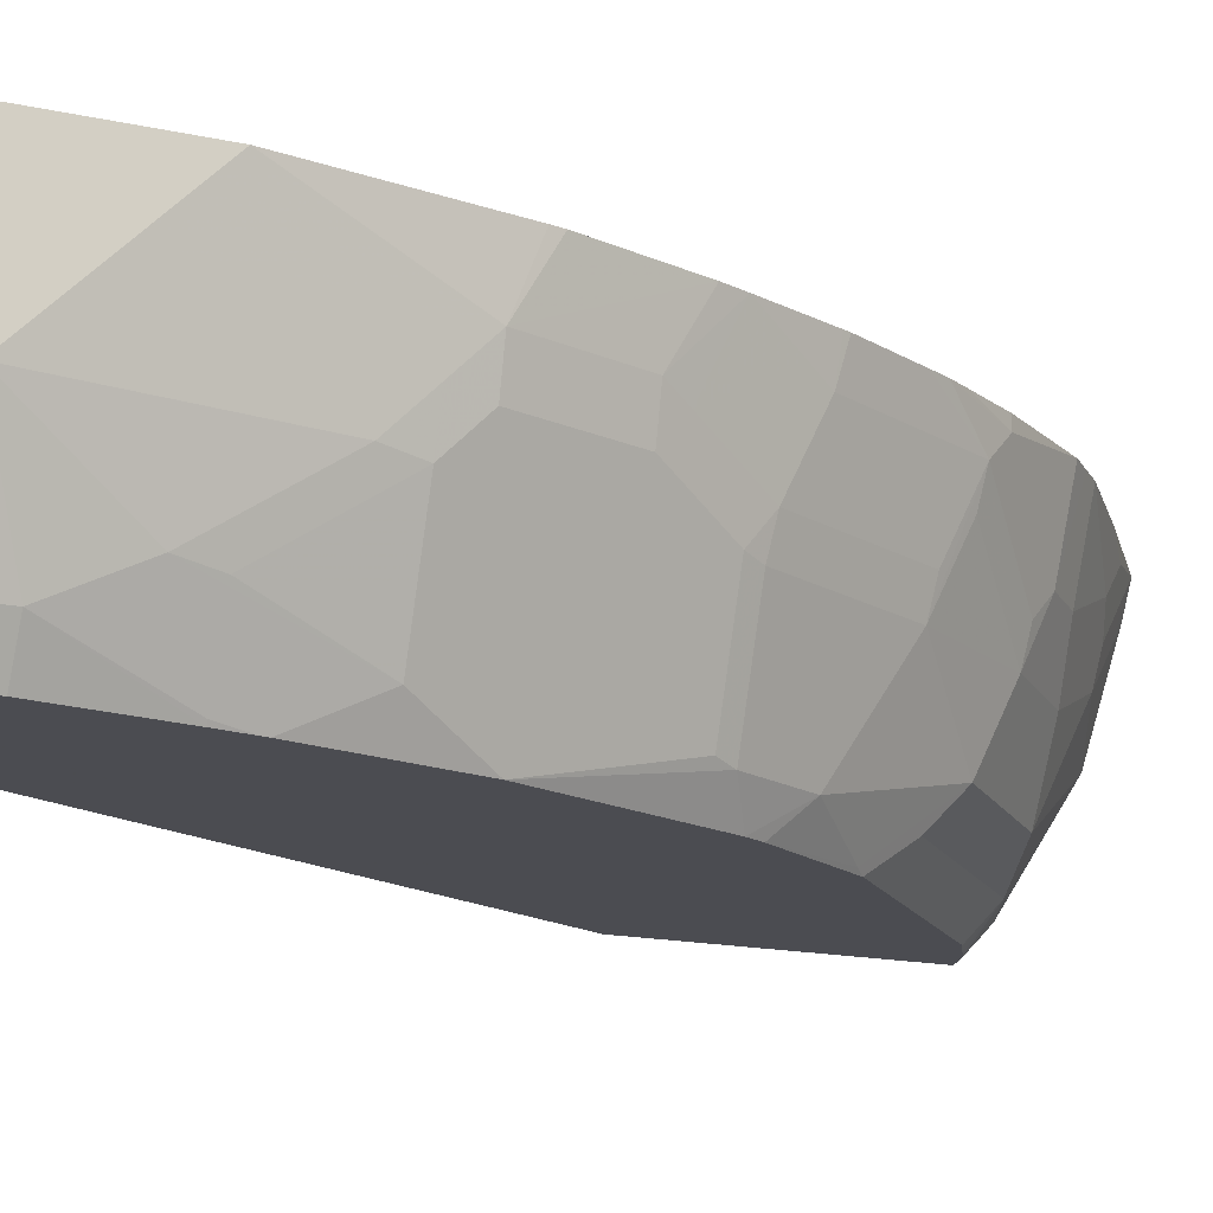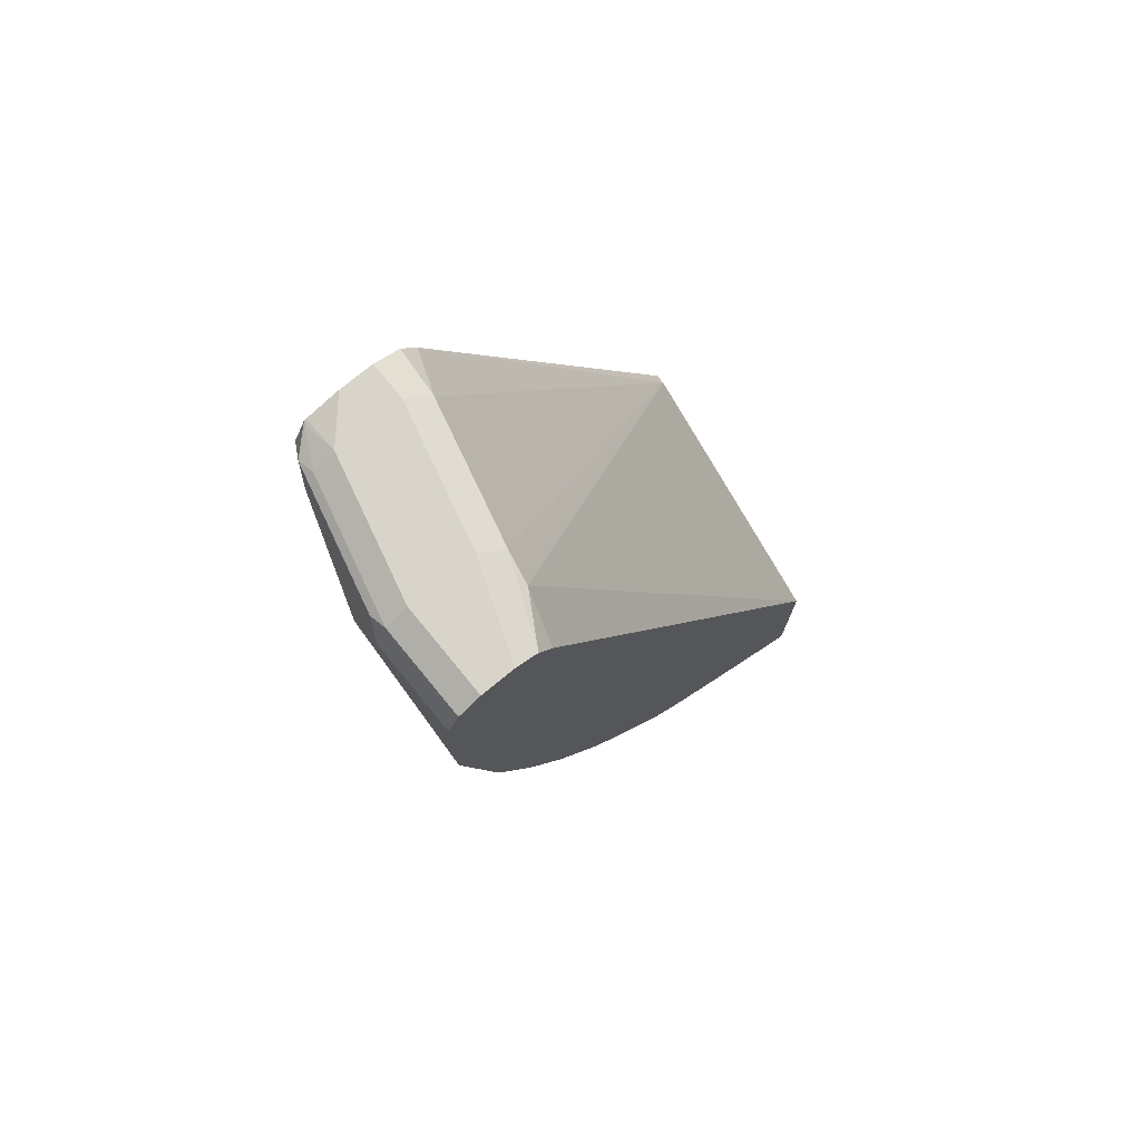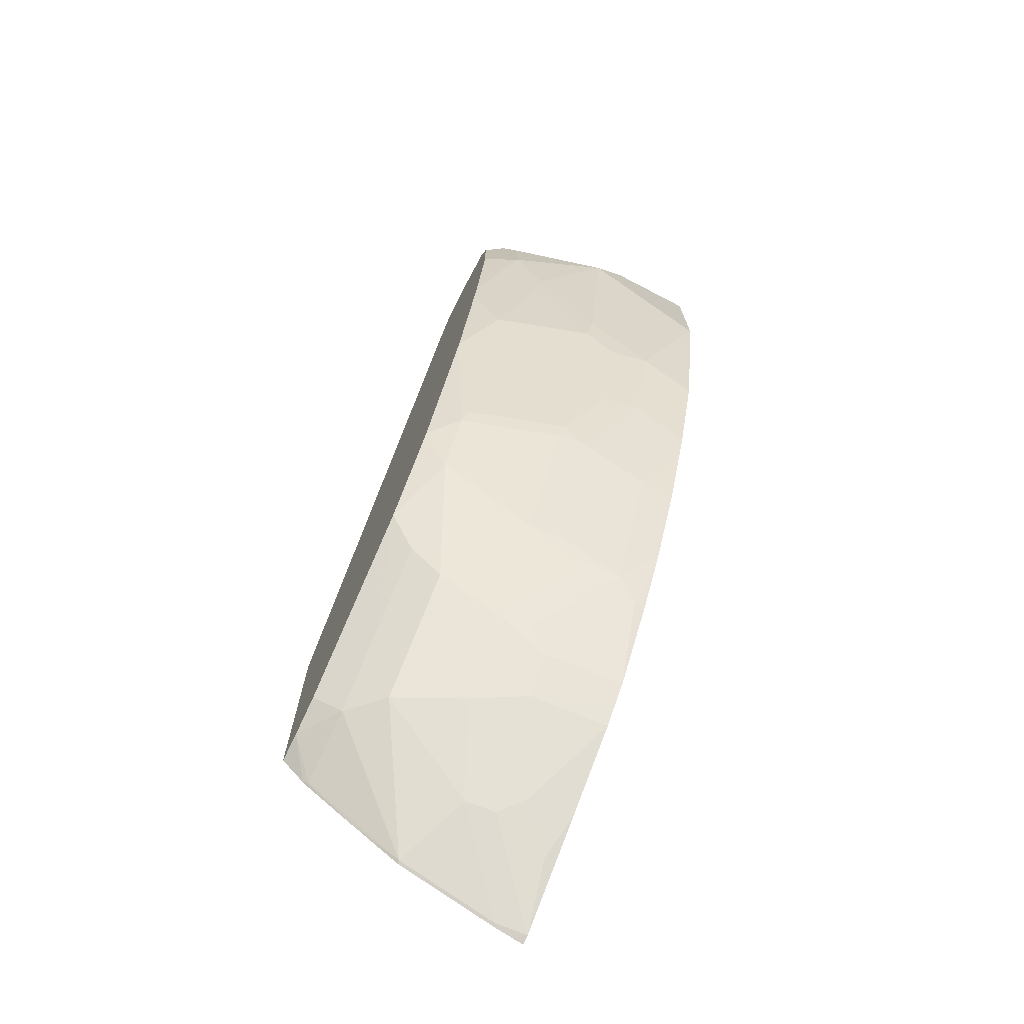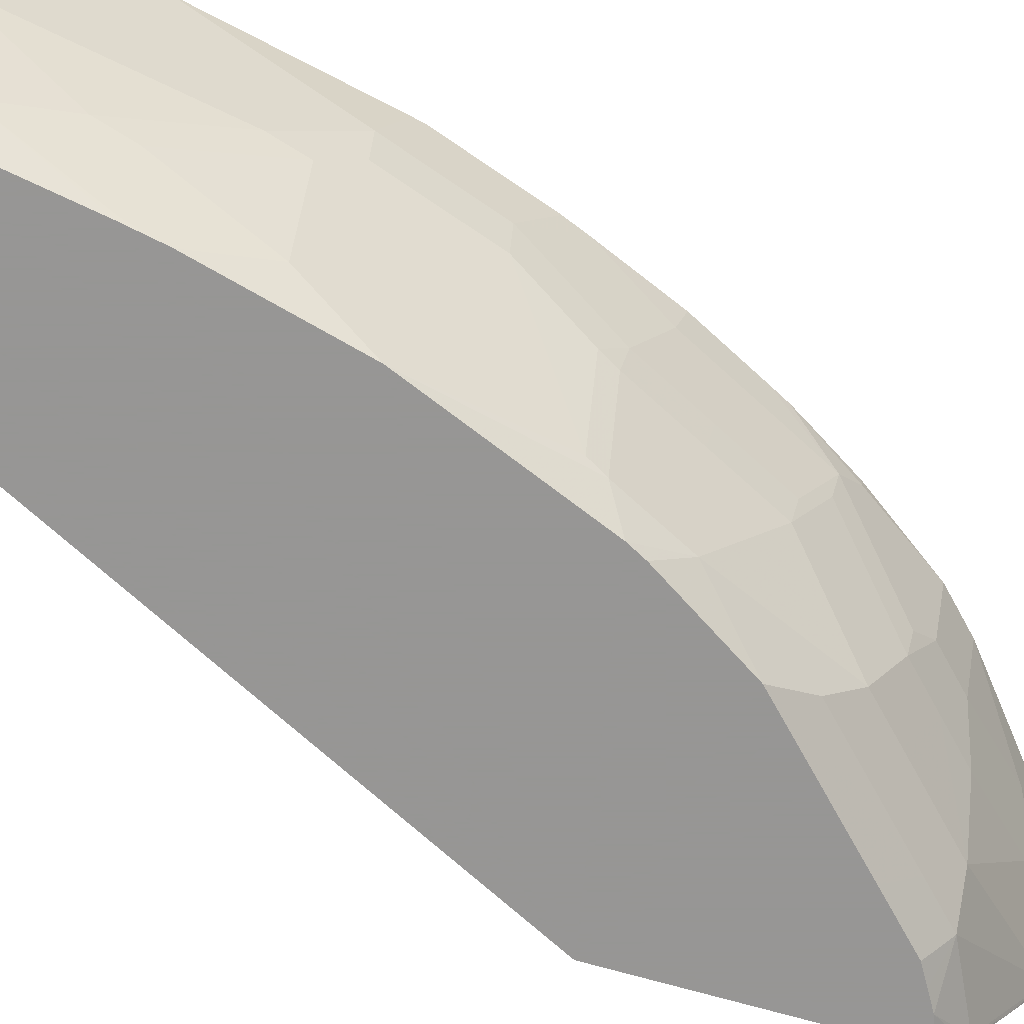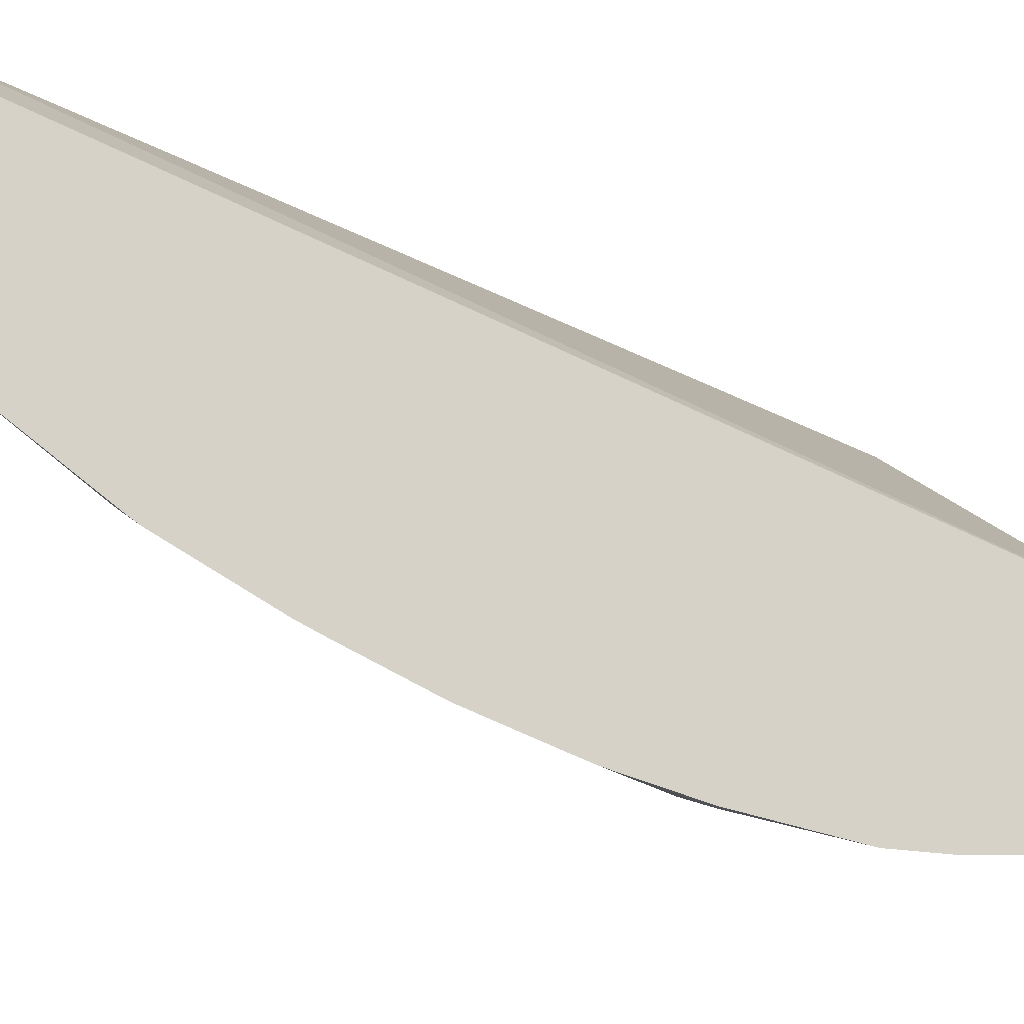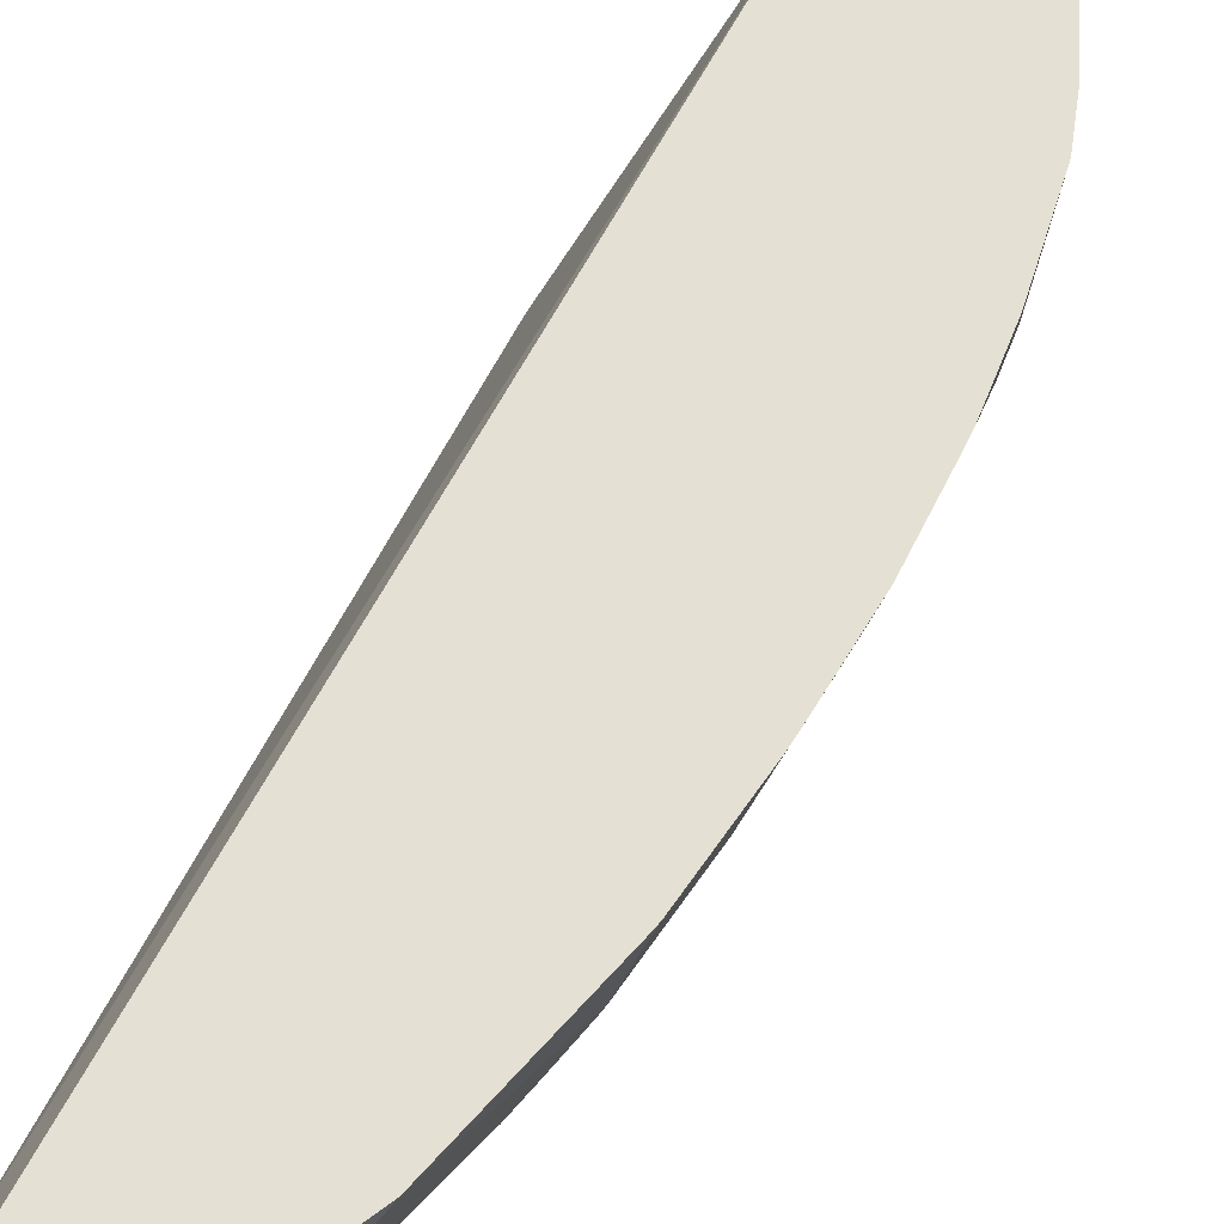
<metadata>
{"format":"obj","ext":"obj","renderer":"f3d","projection":"perspective","resolution":1024,"background":"white","views":[{"elev":-15.3,"azim":-115.7,"up":"+Z"},{"elev":75.3,"azim":-39.4,"up":"+Y"},{"elev":-72.4,"azim":-117.5,"up":"+Y"},{"elev":-67.8,"azim":-106.4,"up":"+Z"},{"elev":77.9,"azim":-39.9,"up":"+Z"},{"elev":65.3,"azim":-126.7,"up":"+Z"}]}
</metadata>
<code>
v -0.5073 -0.04323 -0.5856
v -0.5073 -0.04323 -0.5805
v -0.5073 -0.1614 -0.5856
v -0.6465 0.2335 -0.5856
v -0.5073 -0.1416 -0.456
v -0.6562 0.2447 -0.5617
v -0.6729 0.2447 -0.4949
v -0.6756 0.2419 -0.4796
v -0.5073 -0.1736 -0.5737
v -0.5205 -0.1568 -0.5856
v -0.6542 0.2452 -0.5856
v -0.5073 -0.2297 -0.456
v -0.6827 0.2335 -0.456
v -0.6673 0.2502 -0.5672
v -0.684 0.2502 -0.5005
v -0.7007 0.2502 -0.456
v -0.6895 0.2447 -0.456
v -0.5073 -0.1759 -0.571
v -0.5088 -0.1752 -0.5714
v -0.5422 -0.1585 -0.5714
v -0.5287 -0.1518 -0.5856
v -0.6653 0.2497 -0.5856
v -0.5116 -0.228 -0.456
v -0.5073 -0.2285 -0.4612
v -0.6673 0.2502 -0.5856
v -0.7174 0.2502 -0.456
v -0.5073 -0.1913 -0.5482
v -0.5088 -0.2085 -0.5213
v -0.5589 -0.1585 -0.5547
v -0.5589 -0.1418 -0.5714
v -0.5422 -0.1418 -0.5856
v -0.5373 -0.1467 -0.5856
v -0.5088 -0.2252 -0.4713
v -0.5073 -0.226 -0.4709
v -0.5197 -0.2217 -0.456
v -0.5394 -0.2057 -0.4616
v -0.5283 -0.2113 -0.4727
v -0.5255 -0.2085 -0.488
v -0.684 0.2502 -0.5856
v -0.7174 0.2502 -0.5005
v -0.7285 0.2447 -0.456
v -0.5073 -0.2078 -0.5233
v -0.5073 -0.2093 -0.5209
v -0.5422 -0.1918 -0.5047
v -0.5756 -0.1585 -0.5213
v -0.5923 -0.1418 -0.5213
v -0.5923 -0.1251 -0.5547
v -0.5756 -0.1251 -0.5714
v -0.5874 -0.09665 -0.5856
v -0.5589 -0.1251 -0.5856
v -0.5583 -0.1913 -0.456
v -0.595 -0.1612 -0.456
v -0.5561 -0.1891 -0.4782
v -0.545 -0.1946 -0.4894
v -0.7008 0.2465 -0.5856
v -0.7007 0.2502 -0.5672
v -0.7285 0.2447 -0.5005
v -0.7299 0.2419 -0.5088
v -0.7322 0.2372 -0.456
v -0.5895 -0.1557 -0.4949
v -0.6062 -0.139 -0.4949
v -0.6089 -0.1251 -0.5213
v -0.6089 -0.1084 -0.5547
v -0.6089 -0.09172 -0.5714
v -0.6138 -0.07015 -0.5856
v -0.604 -0.07997 -0.5856
v -0.595 -0.1612 -0.456
v -0.6034 -0.1529 -0.456
v -0.702 0.2459 -0.5856
v -0.7027 0.2461 -0.5839
v -0.7118 0.2447 -0.5672
v -0.7132 0.2419 -0.5756
v -0.7299 0.2252 -0.5255
v -0.734 0.2168 -0.5172
v -0.734 0.2335 -0.5005
v -0.734 0.2335 -0.456
v -0.6451 -0.09453 -0.4727
v -0.6117 -0.1279 -0.5061
v -0.6117 -0.1446 -0.456
v -0.6423 -0.09172 -0.488
v -0.6423 -0.07504 -0.5213
v -0.6423 -0.04168 -0.5714
v -0.6173 -0.06672 -0.5839
v -0.6423 -0.02501 -0.5856
v -0.7081 0.2335 -0.5856
v -0.7081 0.2002 -0.5856
v -0.7118 0.2002 -0.5783
v -0.7174 0.2002 -0.5672
v -0.7174 0.2335 -0.5672
v -0.734 0.1835 -0.4838
v -0.7174 0.1668 -0.5505
v -0.7174 0.1168 -0.5172
v -0.7174 0.1001 -0.5005
v -0.7174 0.08337 -0.4838
v -0.734 0.1557 -0.456
v -0.6395 -0.1056 -0.4616
v -0.6584 -0.07452 -0.456
v -0.6629 -0.06574 -0.456
v -0.6796 -0.03238 -0.456
v -0.6784 -0.02778 -0.4727
v -0.6784 -0.0111 -0.5061
v -0.6617 -0.04445 -0.5061
v -0.6451 -0.07781 -0.5061
v -0.6395 -0.1056 -0.456
v -0.659 -0.04168 -0.5213
v -0.659 -0.008328 -0.5714
v -0.6464 -0.01702 -0.5856
v -0.6998 0.1501 -0.5856
v -0.7007 0.1501 -0.5839
v -0.6966 0.1331 -0.5856
v -0.6965 0.1001 -0.5693
v -0.734 0.1668 -0.4671
v -0.7132 0.1501 -0.5526
v -0.7132 0.1001 -0.5193
v -0.7132 0.08337 -0.5026
v -0.6965 0.03334 -0.5026
v -0.7007 0.03334 -0.4838
v -0.6994 0.01666 -0.456
v -0.7161 0.0667 -0.456
v -0.7174 0.07224 -0.456
v -0.6531 -0.0834 -0.456
v -0.6808 -0.02937 -0.456
v -0.684 -0.01664 -0.4671
v -0.6951 0.02221 -0.4894
v -0.6798 3.414e-05 -0.5193
v -0.6756 -0.008328 -0.5213
v -0.6466 -0.01664 -0.5856
v -0.6631 3.414e-05 -0.5693
v -0.6798 0.06632 -0.5856
v -0.6972 0.1364 -0.5856
v -0.6951 0.005625 -0.456
f 63 81 82
f 63 82 83
f 63 83 64
f 65 83 84
f 69 85 72
f 69 72 70
f 62 80 81
f 70 72 71
f 72 85 86
f 72 86 87
f 72 87 88
f 62 81 63
f 64 83 65
f 73 89 74
f 72 89 73
f 74 90 112
f 74 112 95
f 74 95 76
f 74 76 75
f 74 88 91
f 74 91 92
f 74 92 93
f 74 93 94
f 74 94 90
f 77 79 96
f 62 77 80
f 77 96 97
f 77 97 98
f 72 88 89
f 74 89 88
f 55 69 70
f 61 79 77
f 44 53 60
f 77 98 99
f 44 60 45
f 45 60 61
f 45 61 46
f 46 61 62
f 46 62 47
f 47 62 63
f 47 63 64
f 47 64 48
f 48 64 65
f 48 65 66
f 51 67 52
f 52 67 68
f 52 68 60
f 52 60 53
f 55 70 56
f 56 70 71
f 57 71 72
f 57 72 58
f 58 72 73
f 58 73 74
f 58 74 75
f 58 75 76
f 58 76 59
f 60 68 61
f 61 77 78
f 61 78 62
f 61 68 79
f 62 78 77
f 77 99 100
f 96 121 97
f 77 101 102
f 100 123 124
f 100 124 101
f 101 125 126
f 101 126 105
f 101 105 102
f 101 124 116
f 101 116 125
f 105 126 106
f 106 127 107
f 106 126 125
f 106 125 128
f 106 128 129
f 106 129 127
f 100 122 123
f 108 130 109
f 110 129 111
f 111 129 128
f 111 128 116
f 111 116 115
f 111 115 114
f 111 114 113
f 116 124 117
f 116 128 125
f 117 124 131
f 117 131 118
f 122 131 123
f 123 131 124
f 44 54 53
f 109 130 110
f 99 122 100
f 96 104 121
f 94 95 112
f 77 102 103
f 77 103 81
f 77 81 80
f 79 104 96
f 81 103 102
f 81 102 105
f 81 105 106
f 81 106 82
f 82 106 107
f 82 107 84
f 82 84 83
f 86 108 87
f 87 108 88
f 88 108 109
f 88 109 110
f 88 110 111
f 88 111 91
f 90 94 112
f 91 111 113
f 91 113 114
f 91 114 92
f 92 114 93
f 93 114 115
f 93 115 94
f 94 115 116
f 94 116 117
f 94 117 118
f 94 118 119
f 94 119 120
f 77 100 101
f 41 58 59
f 94 120 95
f 40 71 57
f 1 11 4
f 1 4 2
f 2 4 6
f 2 6 7
f 2 7 8
f 2 8 5
f 3 9 10
f 4 11 6
f 5 8 13
f 5 13 17
f 5 17 16
f 5 16 26
f 5 26 41
f 1 22 11
f 5 41 59
f 5 76 95
f 5 95 120
f 5 120 119
f 5 119 118
f 5 118 131
f 5 131 122
f 5 122 99
f 5 99 98
f 5 98 97
f 5 97 121
f 5 121 104
f 5 104 79
f 5 79 68
f 5 59 76
f 1 25 22
f 1 39 25
f 1 55 39
f 41 57 58
f 1 2 5
f 1 5 12
f 1 12 24
f 1 24 34
f 1 34 43
f 1 43 42
f 1 42 27
f 1 27 18
f 1 18 9
f 1 9 3
f 1 3 10
f 1 10 21
f 1 21 32
f 1 32 31
f 1 31 50
f 1 50 49
f 1 49 66
f 1 66 65
f 1 65 84
f 1 84 107
f 1 107 127
f 1 127 129
f 1 110 130
f 1 130 108
f 1 108 86
f 1 86 85
f 1 85 69
f 1 69 55
f 5 68 67
f 5 67 51
f 1 129 110
f 5 35 23
f 23 36 37
f 23 37 38
f 23 38 33
f 26 40 57
f 26 57 41
f 27 42 28
f 28 42 43
f 28 43 34
f 28 34 33
f 28 33 38
f 28 38 44
f 28 44 29
f 29 44 45
f 29 45 46
f 29 46 47
f 29 47 30
f 30 48 66
f 30 66 49
f 30 49 50
f 35 51 36
f 36 51 52
f 36 52 53
f 36 53 54
f 36 54 37
f 37 54 44
f 37 44 38
f 39 55 56
f 5 51 35
f 40 56 71
f 23 35 36
f 23 34 24
f 30 47 48
f 8 17 13
f 6 15 7
f 7 15 16
f 7 16 17
f 7 17 8
f 9 18 19
f 9 19 10
f 10 20 21
f 10 19 20
f 11 22 14
f 23 33 34
f 12 23 24
f 14 25 39
f 14 39 56
f 6 14 15
f 14 56 40
f 14 26 16
f 14 16 15
f 14 22 25
f 18 27 19
f 19 27 28
f 6 11 14
f 19 28 20
f 20 29 30
f 20 30 50
f 20 50 31
f 20 31 32
f 20 32 21
f 20 28 29
f 14 40 26
f 5 23 12

</code>
